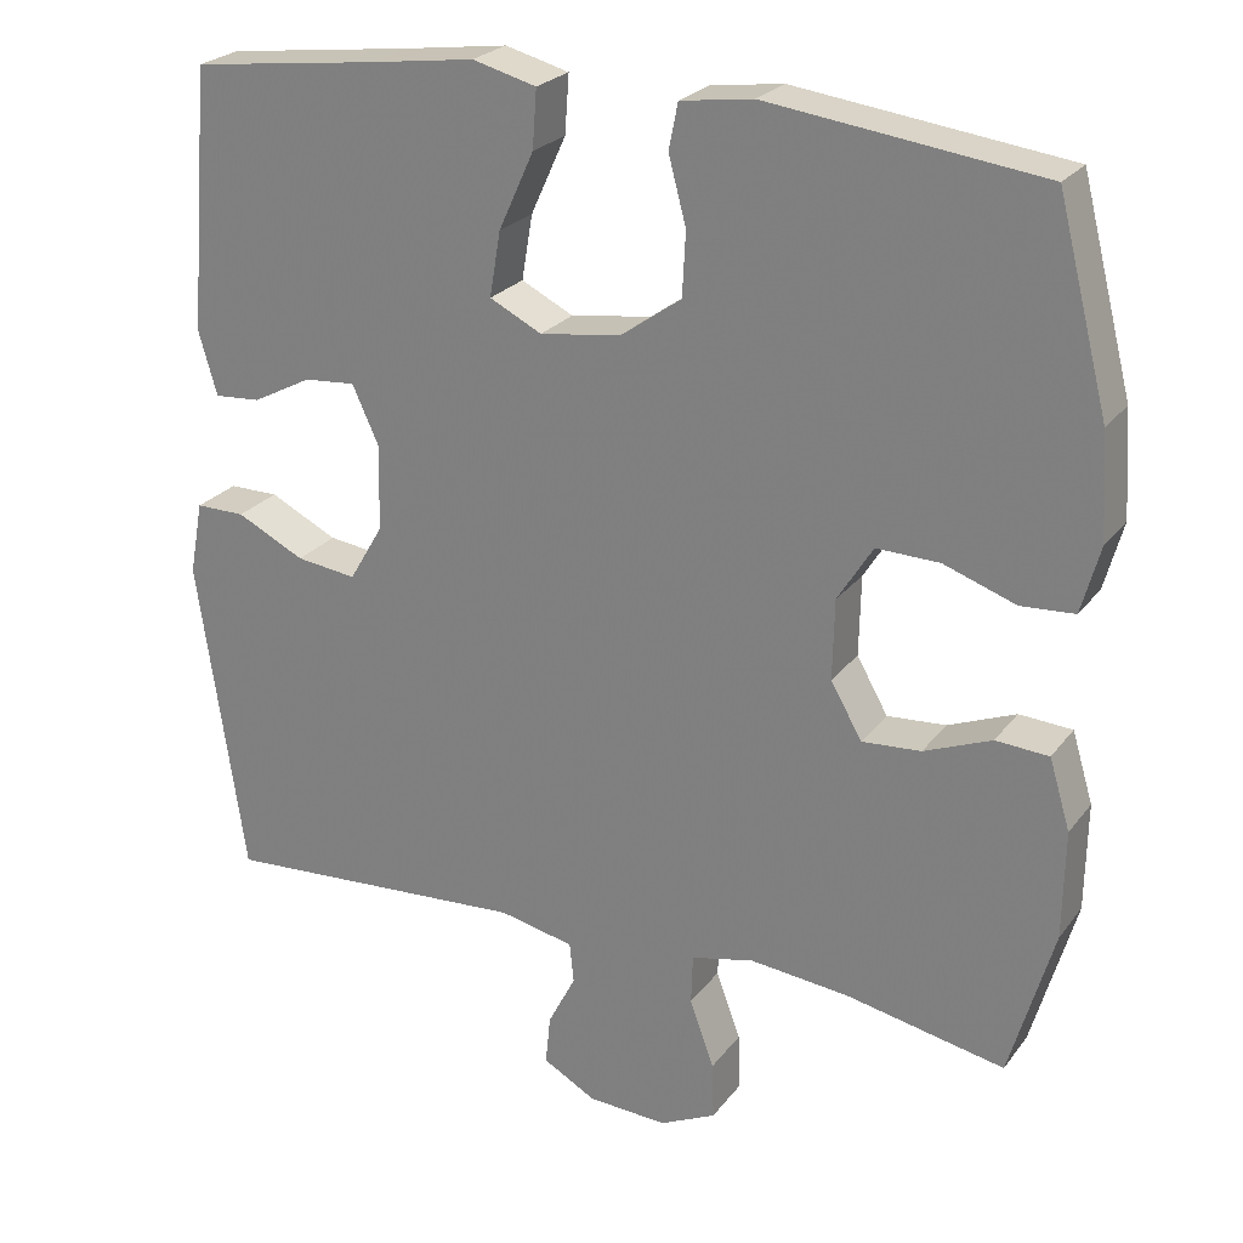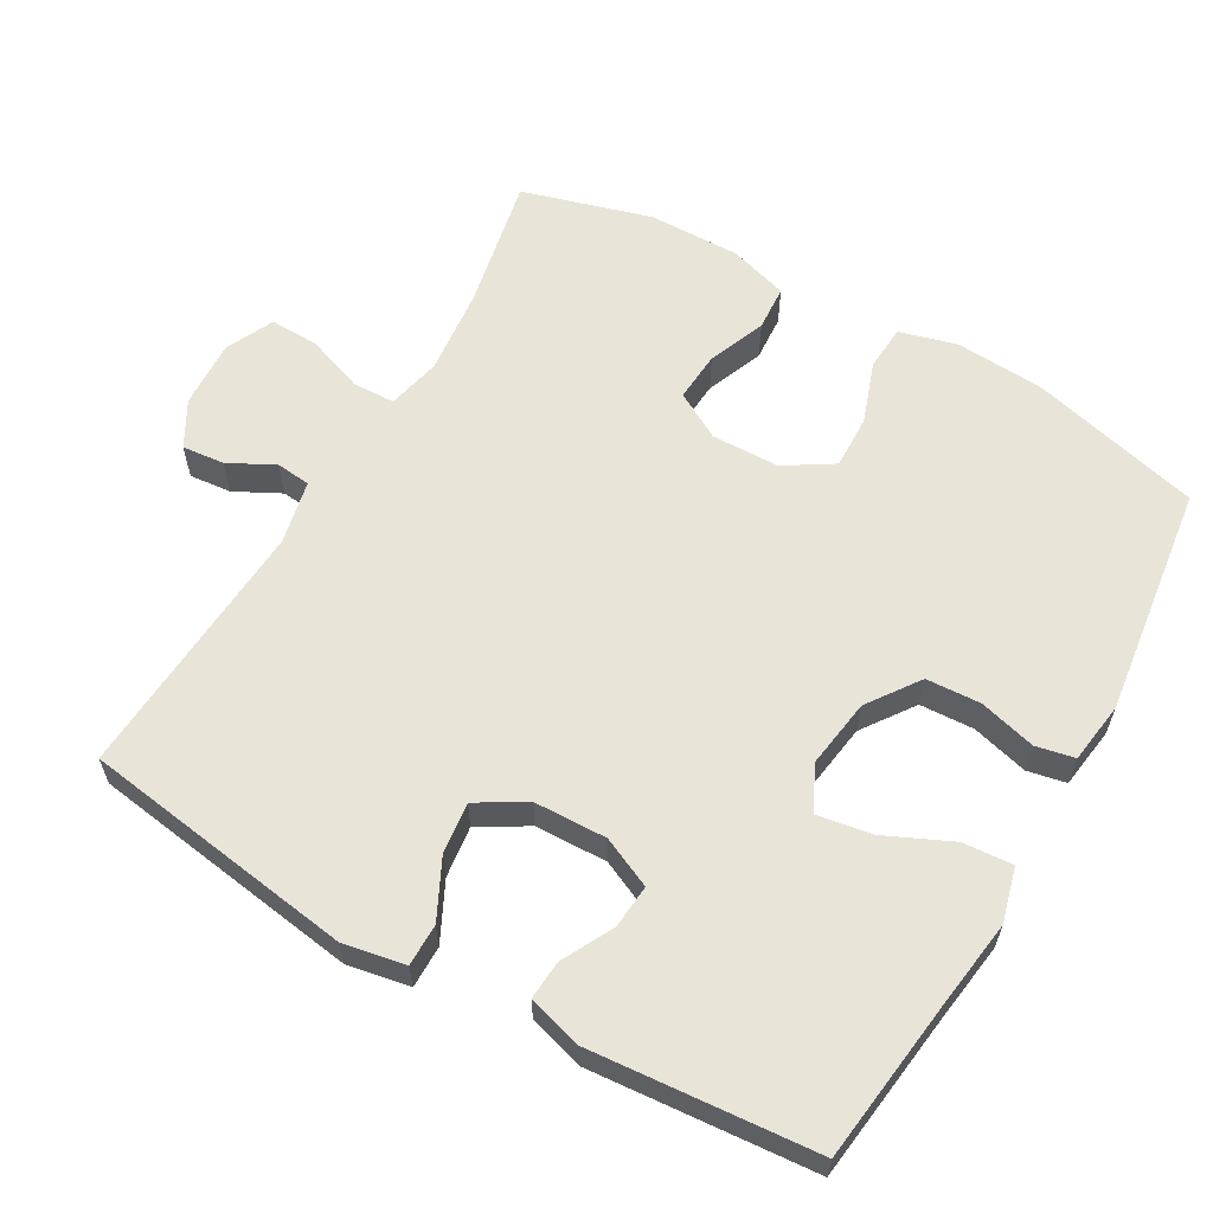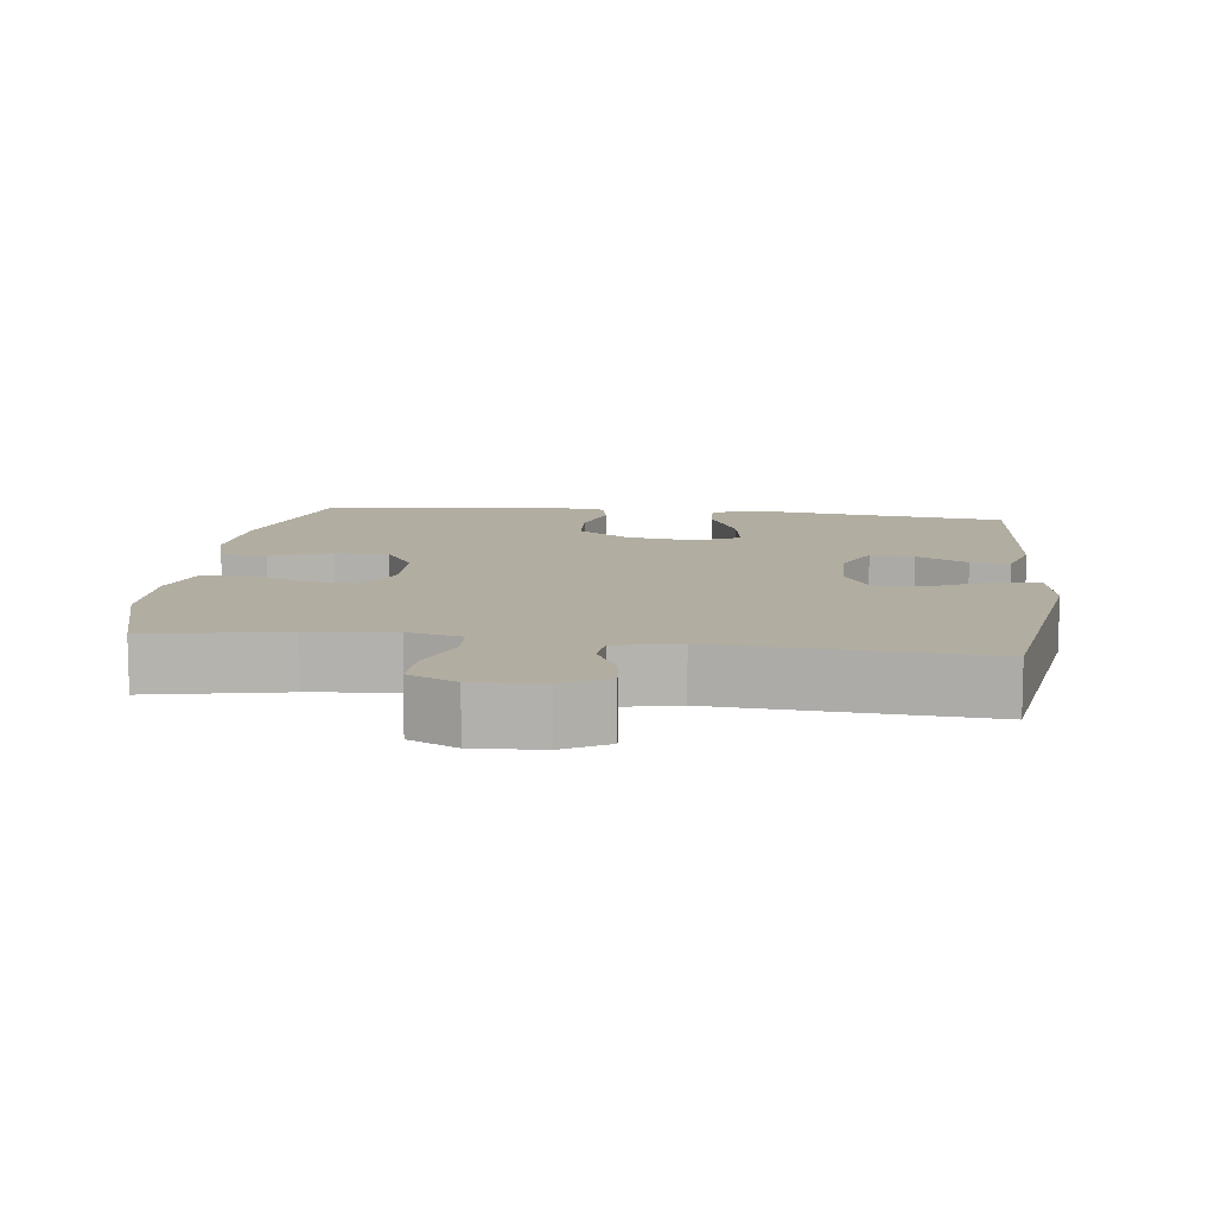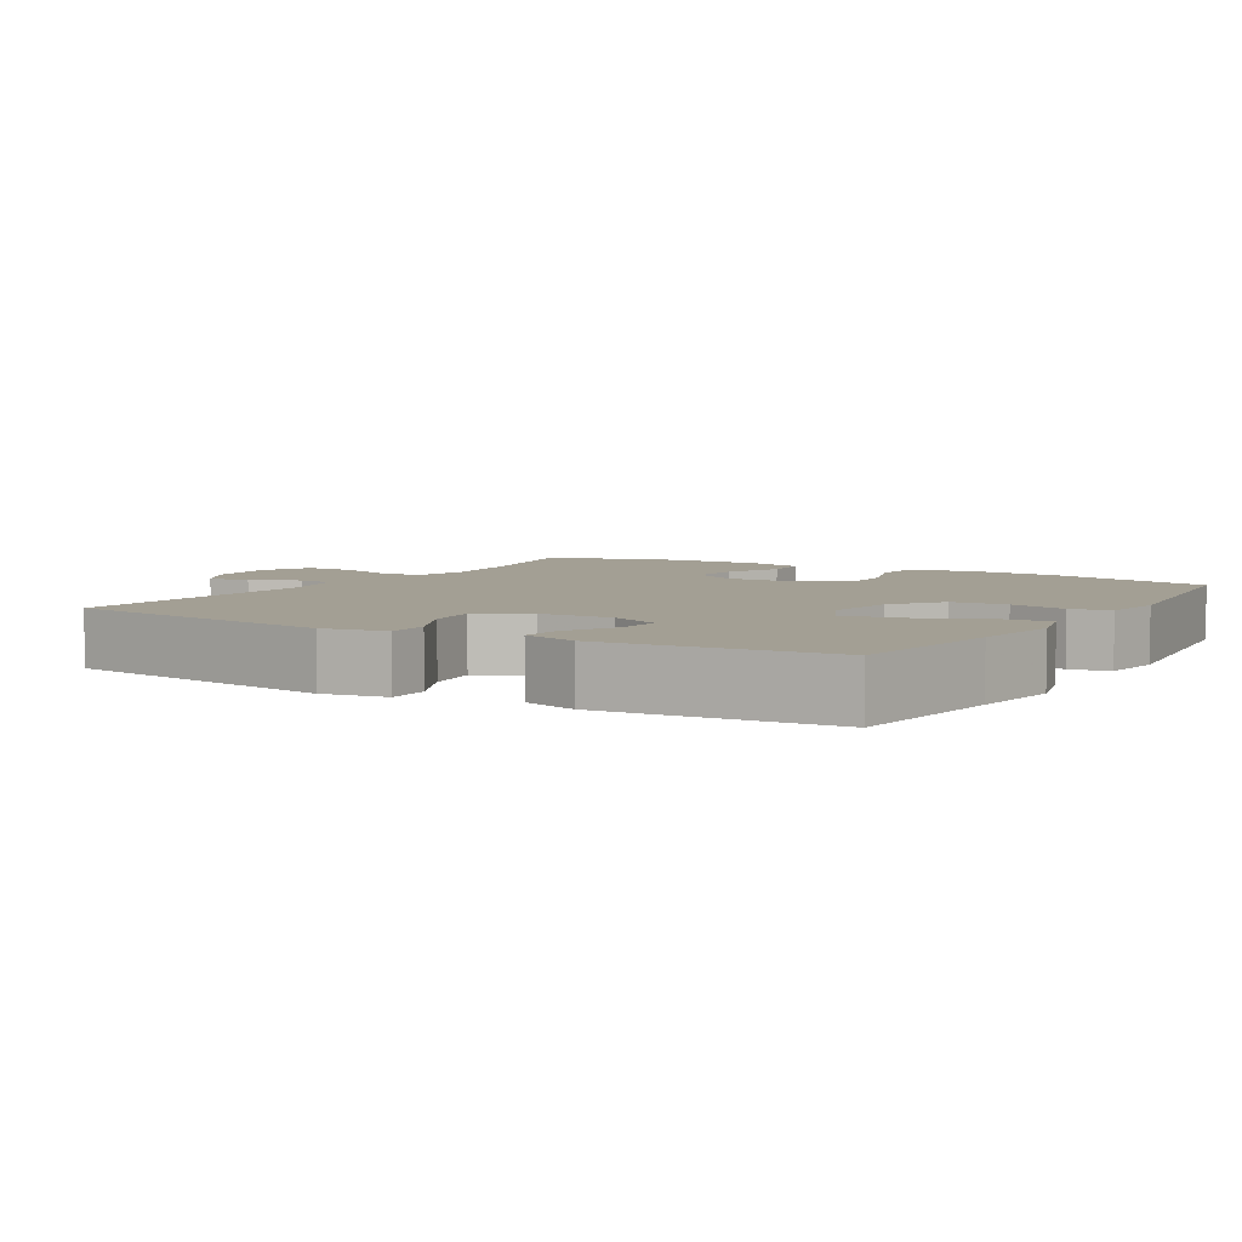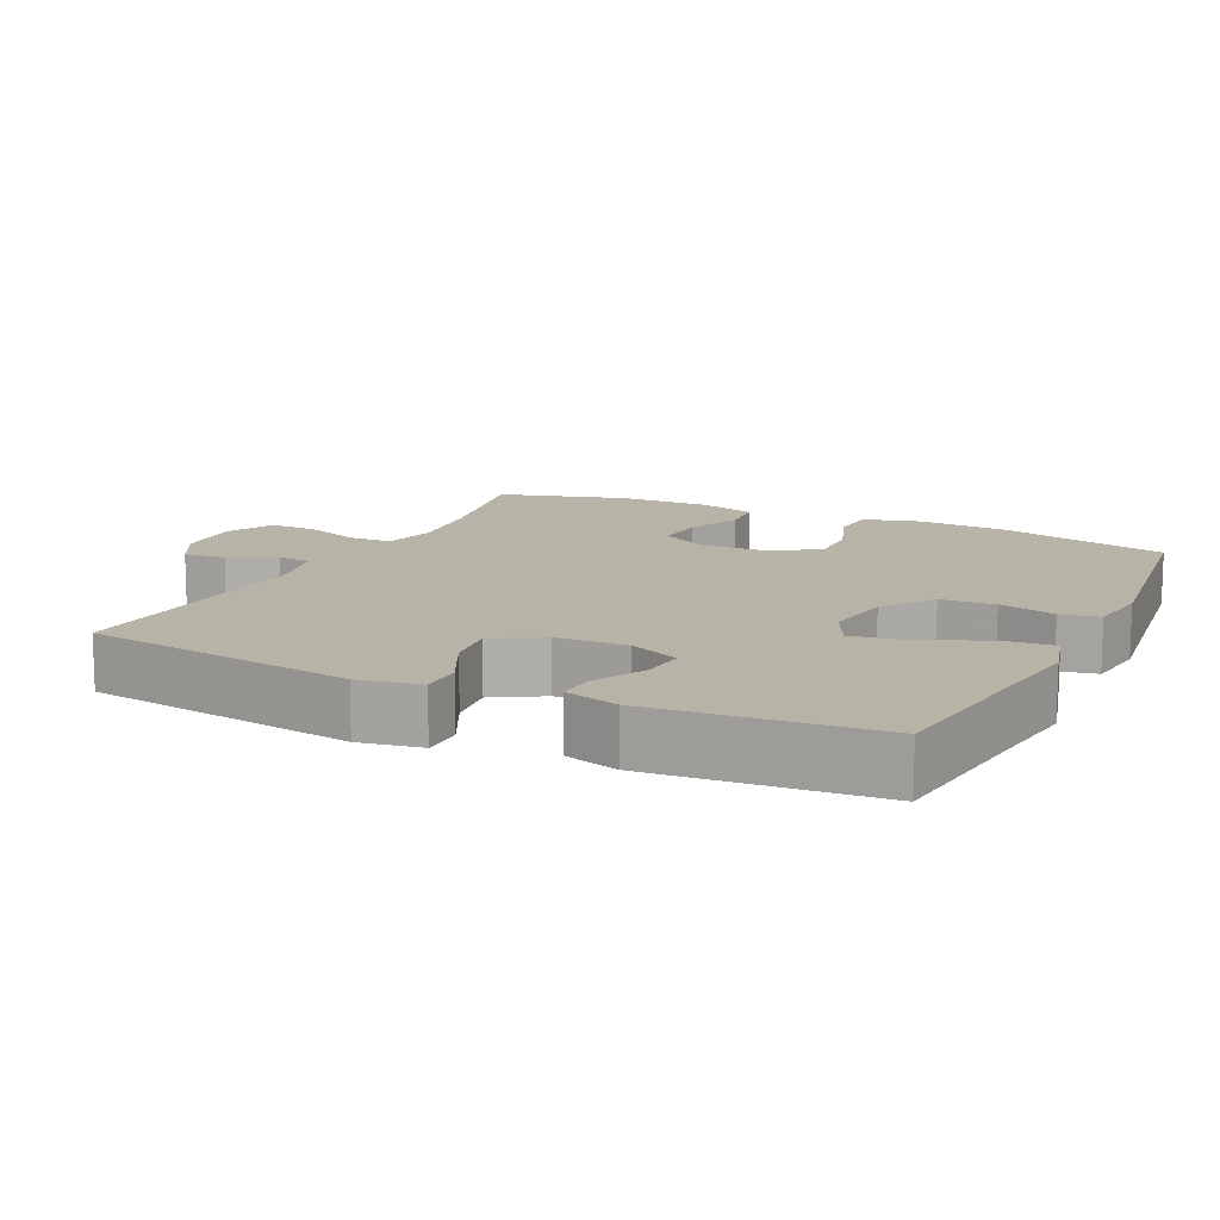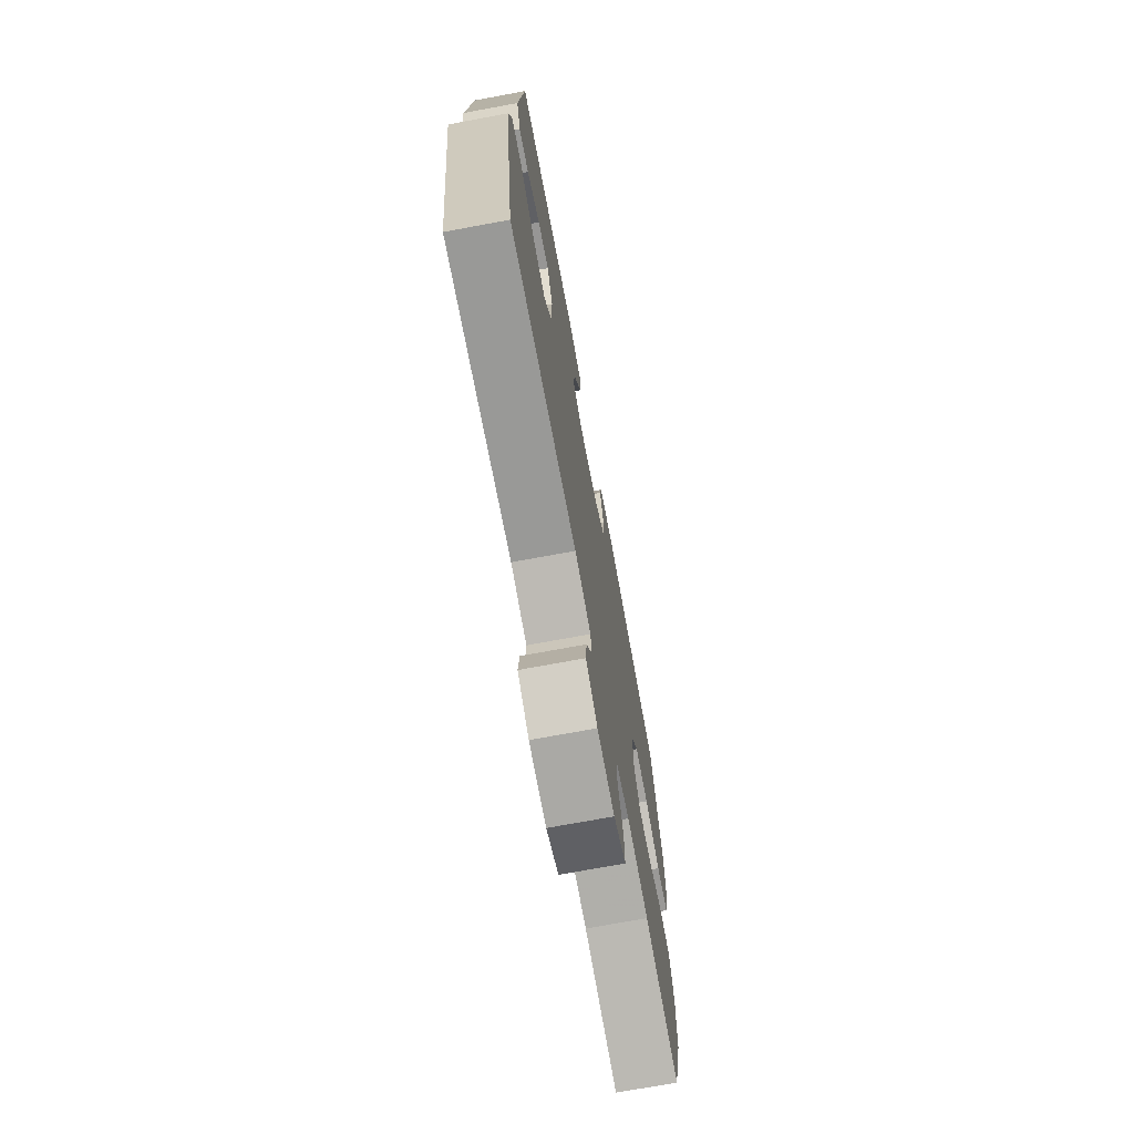
<metadata>
{"format":"obj","ext":"obj","renderer":"f3d","projection":"perspective","resolution":1024,"background":"white","views":[{"elev":24.5,"azim":27.9,"up":"+Z"},{"elev":60.7,"azim":-60.2,"up":"+Y"},{"elev":10.5,"azim":-172.8,"up":"+Y"},{"elev":5.3,"azim":-58.8,"up":"+Y"},{"elev":12.8,"azim":-64.2,"up":"+Y"},{"elev":-72.4,"azim":-79.5,"up":"+Z"}]}
</metadata>
<code>
v -0.5 0.07 0.5
v -0.275 0.07 0.528
v -0.151 0.07 0.545
v -0.075 0.07 0.525
v -0.08 0.07 0.456
v -0.122 0.07 0.364
v -0.135 0.07 0.287
v -0.073 0.07 0.256
v 0.024 0.07 0.27
v 0.096 0.07 0.321
v 0.1 0.07 0.397
v 0.079 0.07 0.476
v 0.09 0.07 0.53
v 0.176 0.07 0.542
v 0.5 0.07 0.5
v 0.561 0.07 0.261
v 0.569 0.07 0.137
v 0.547 0.07 0.057
v 0.483 0.07 0.053
v 0.398 0.07 0.083
v 0.323 0.07 0.085
v 0.281 0.07 0.018
v 0.279 0.07 -0.077
v 0.316 0.07 -0.142
v 0.386 0.07 -0.137
v 0.466 0.07 -0.105
v 0.529 0.07 -0.109
v 0.554 0.07 -0.192
v 0.552 0.07 -0.32
v 0.5 0.07 -0.5
v 0.311 0.07 -0.462
v 0.193 0.07 -0.45
v 0.118 0.07 -0.467
v 0.116 0.07 -0.526
v 0.145 0.07 -0.606
v 0.147 0.07 -0.674
v 0.08 0.07 -0.706
v -0.015 0.07 -0.701
v -0.078 0.07 -0.666
v -0.072 0.07 -0.607
v -0.039 0.07 -0.543
v -0.044 0.07 -0.495
v -0.133 0.07 -0.476
v -0.5 0.07 -0.5
v -0.556 0.07 -0.119
v -0.54 0.07 -0.032
v -0.481 0.07 -0.032
v -0.4 0.07 -0.072
v -0.328 0.07 -0.081
v -0.288 0.07 -0.013
v -0.285 0.07 0.088
v -0.317 0.07 0.158
v -0.378 0.07 0.153
v -0.449 0.07 0.116
v -0.504 0.07 0.112
v -0.526 0.07 0.188
v -0.5 0 0.5
v -0.275 0 0.528
v -0.151 0 0.545
v -0.075 0 0.525
v -0.08 0 0.456
v -0.122 0 0.364
v -0.135 0 0.287
v -0.073 0 0.256
v 0.024 0 0.27
v 0.096 0 0.321
v 0.1 0 0.397
v 0.079 0 0.476
v 0.09 0 0.53
v 0.176 0 0.542
v 0.5 0 0.5
v 0.561 0 0.261
v 0.569 0 0.137
v 0.547 0 0.057
v 0.483 0 0.053
v 0.398 0 0.083
v 0.323 0 0.085
v 0.281 0 0.018
v 0.279 0 -0.077
v 0.316 0 -0.142
v 0.386 0 -0.137
v 0.466 0 -0.105
v 0.529 0 -0.109
v 0.554 0 -0.192
v 0.552 0 -0.32
v 0.5 0 -0.5
v 0.311 0 -0.462
v 0.193 0 -0.45
v 0.118 0 -0.467
v 0.116 0 -0.526
v 0.145 0 -0.606
v 0.147 0 -0.674
v 0.08 0 -0.706
v -0.015 0 -0.701
v -0.078 0 -0.666
v -0.072 0 -0.607
v -0.039 0 -0.543
v -0.044 0 -0.495
v -0.133 0 -0.476
v -0.5 0 -0.5
v -0.556 0 -0.119
v -0.54 0 -0.032
v -0.481 0 -0.032
v -0.4 0 -0.072
v -0.328 0 -0.081
v -0.288 0 -0.013
v -0.285 0 0.088
v -0.317 0 0.158
v -0.378 0 0.153
v -0.449 0 0.116
v -0.504 0 0.112
v -0.526 0 0.188
f 56 1 2
f 55 56 2
f 54 55 2
f 53 54 2
f 4 5 6
f 3 4 6
f 2 3 6
f 53 2 6
f 52 53 6
f 51 52 6 7
f 50 51 7 8
f 49 50 8 9
f 46 47 48
f 45 46 48
f 44 45 48
f 43 44 48
f 42 43 48 49
f 39 40 41
f 38 39 41
f 37 38 41
f 36 37 41
f 35 36 41
f 34 35 41
f 33 34 41 42
f 49 9 10
f 42 49 10
f 33 42 10
f 32 33 10
f 29 30 31
f 28 29 31
f 27 28 31
f 26 27 31
f 25 26 31
f 24 25 31 32
f 18 19 20
f 17 18 20
f 16 17 20
f 15 16 20
f 14 15 20
f 13 14 20
f 12 13 20
f 11 12 20
f 11 20 21
f 10 11 21 22
f 23 24 32
f 10 22 23 32
f 58 57 112
f 58 112 111
f 58 111 110
f 58 110 109
f 62 61 60
f 62 60 59
f 62 59 58
f 62 58 109
f 62 109 108
f 63 62 108 107
f 64 63 107 106
f 65 64 106 105
f 104 103 102
f 104 102 101
f 104 101 100
f 104 100 99
f 105 104 99 98
f 97 96 95
f 97 95 94
f 97 94 93
f 97 93 92
f 97 92 91
f 97 91 90
f 98 97 90 89
f 66 65 105
f 66 105 98
f 66 98 89
f 66 89 88
f 87 86 85
f 87 85 84
f 87 84 83
f 87 83 82
f 87 82 81
f 88 87 81 80
f 76 75 74
f 76 74 73
f 76 73 72
f 76 72 71
f 76 71 70
f 76 70 69
f 76 69 68
f 76 68 67
f 77 76 67
f 78 77 67 66
f 88 80 79
f 88 79 78 66
f 1 57 58 2
f 2 58 59 3
f 3 59 60 4
f 4 60 61 5
f 5 61 62 6
f 6 62 63 7
f 7 63 64 8
f 8 64 65 9
f 9 65 66 10
f 10 66 67 11
f 11 67 68 12
f 12 68 69 13
f 13 69 70 14
f 14 70 71 15
f 15 71 72 16
f 16 72 73 17
f 17 73 74 18
f 18 74 75 19
f 19 75 76 20
f 20 76 77 21
f 21 77 78 22
f 22 78 79 23
f 23 79 80 24
f 24 80 81 25
f 25 81 82 26
f 26 82 83 27
f 27 83 84 28
f 28 84 85 29
f 29 85 86 30
f 30 86 87 31
f 31 87 88 32
f 32 88 89 33
f 33 89 90 34
f 34 90 91 35
f 35 91 92 36
f 36 92 93 37
f 37 93 94 38
f 38 94 95 39
f 39 95 96 40
f 40 96 97 41
f 41 97 98 42
f 42 98 99 43
f 43 99 100 44
f 44 100 101 45
f 45 101 102 46
f 46 102 103 47
f 47 103 104 48
f 48 104 105 49
f 49 105 106 50
f 50 106 107 51
f 51 107 108 52
f 52 108 109 53
f 53 109 110 54
f 54 110 111 55
f 55 111 112 56
f 56 112 57 1

</code>
